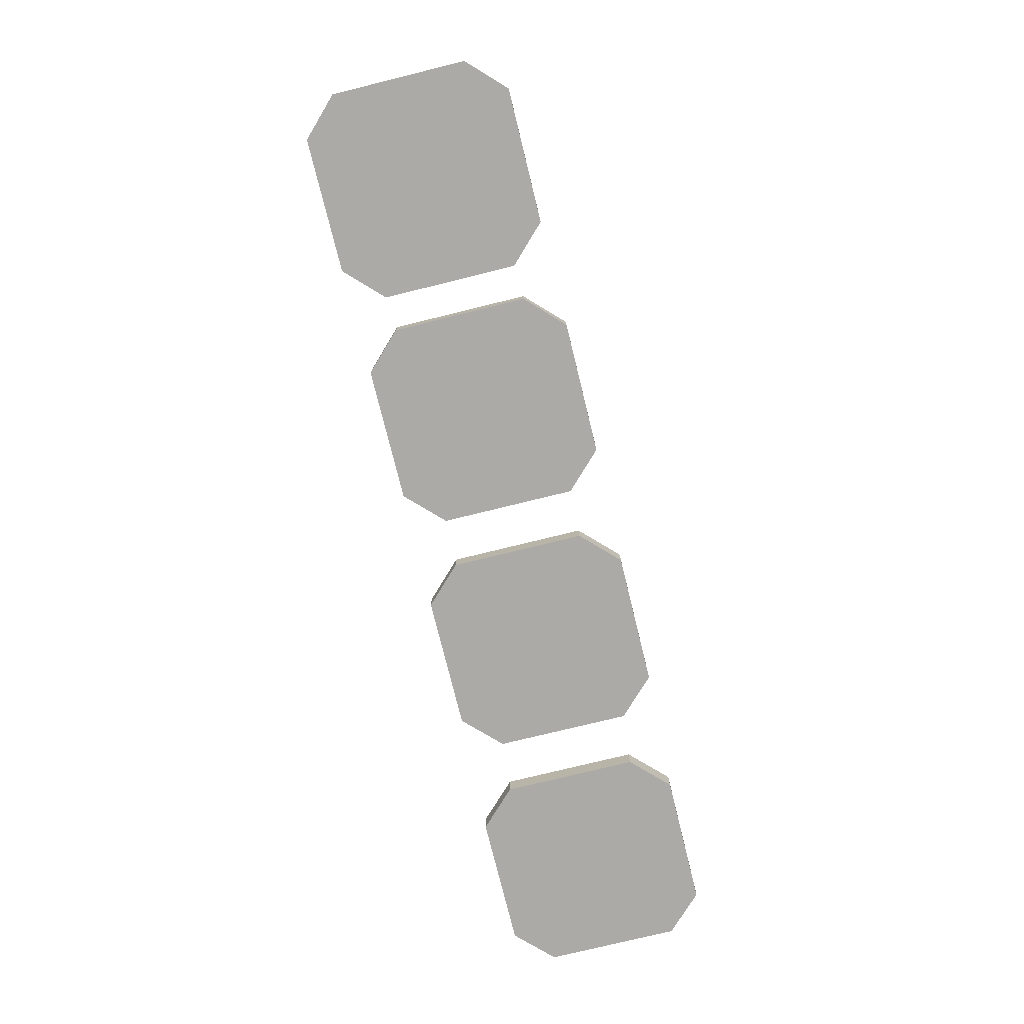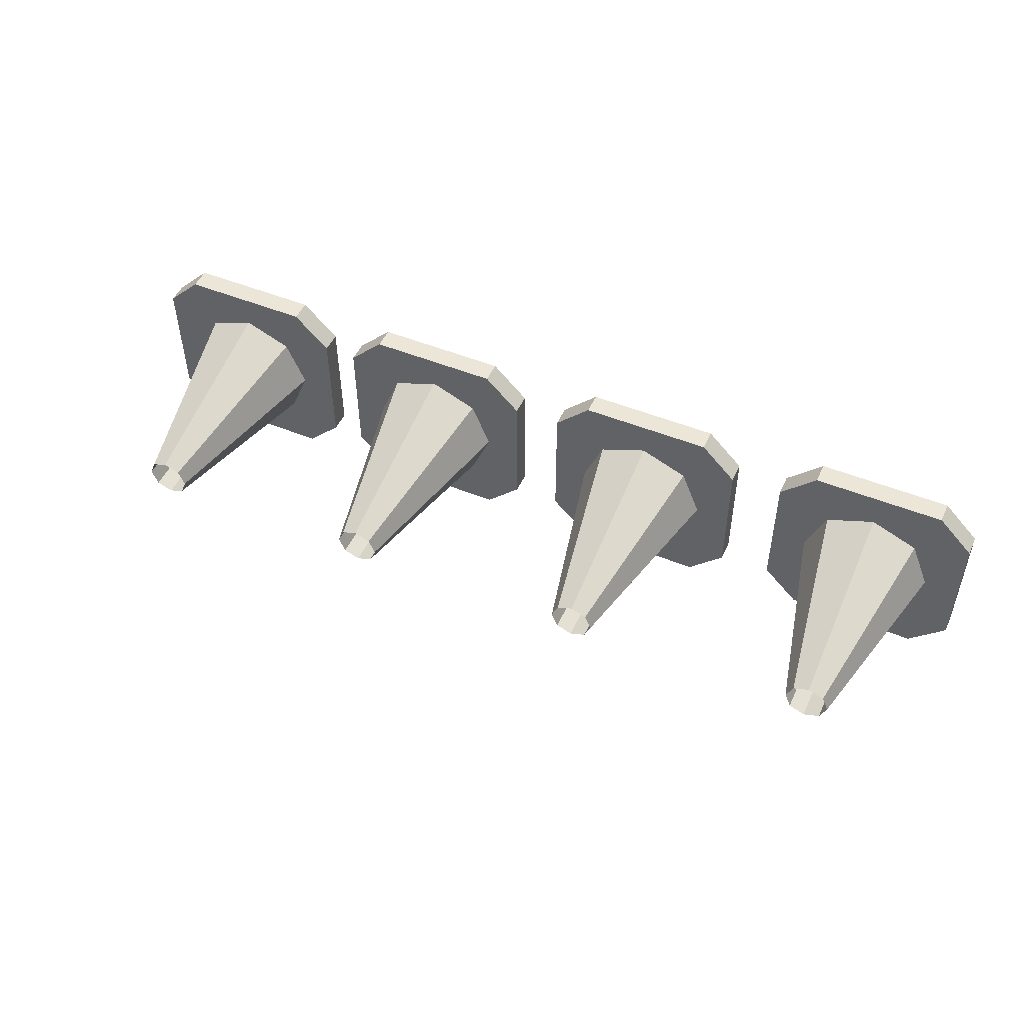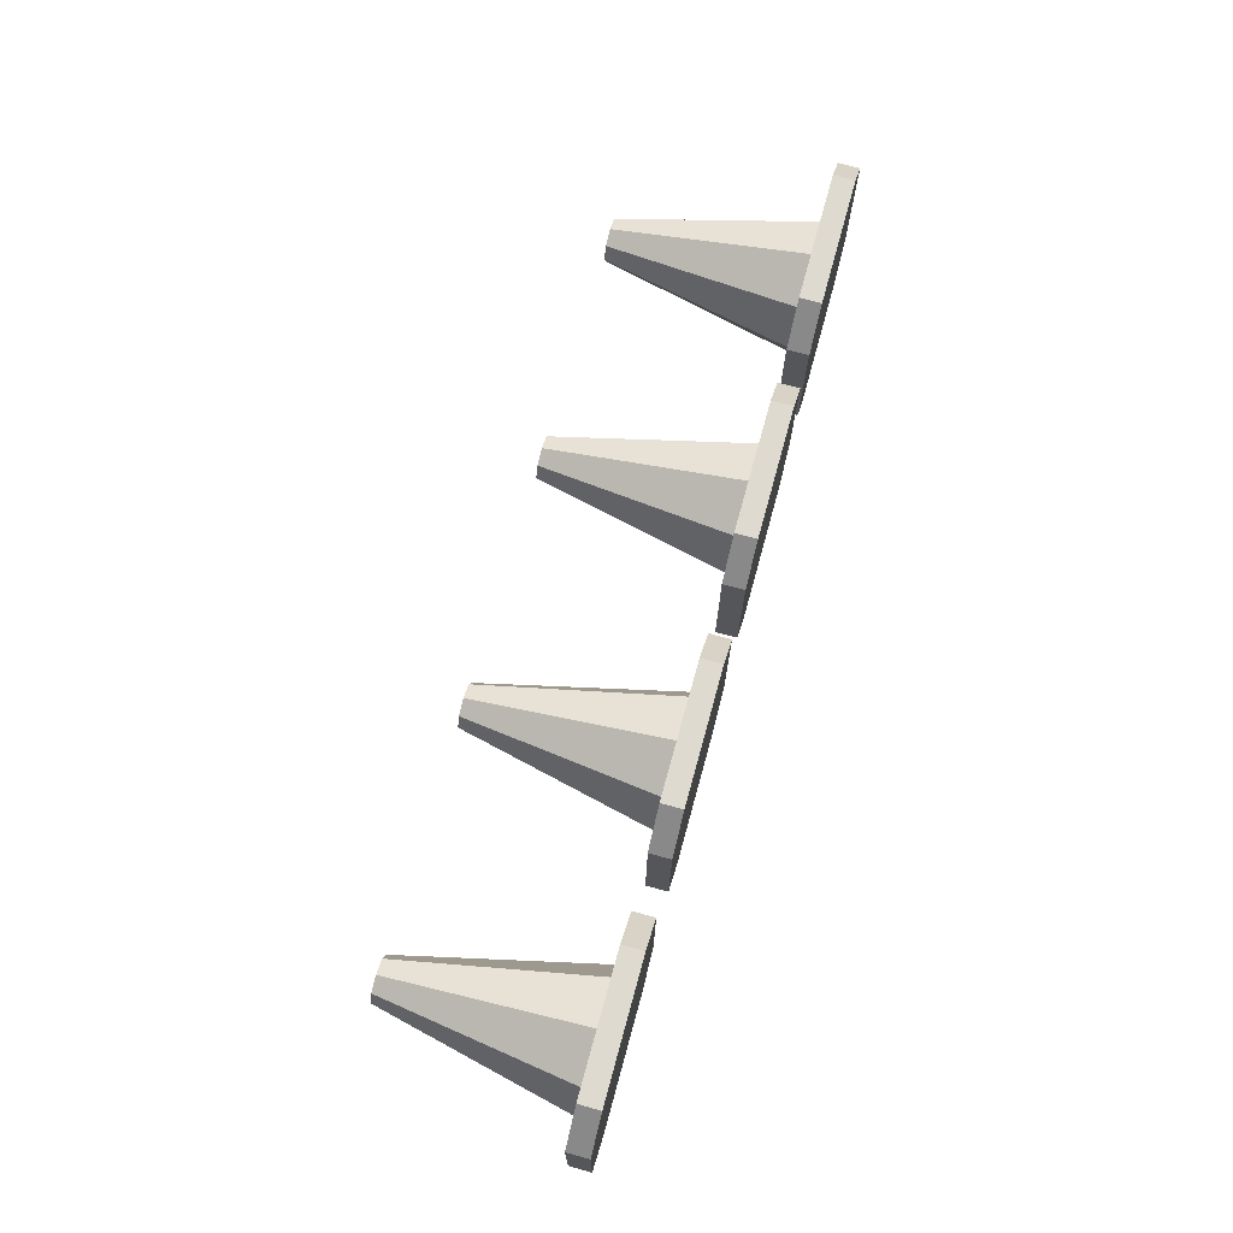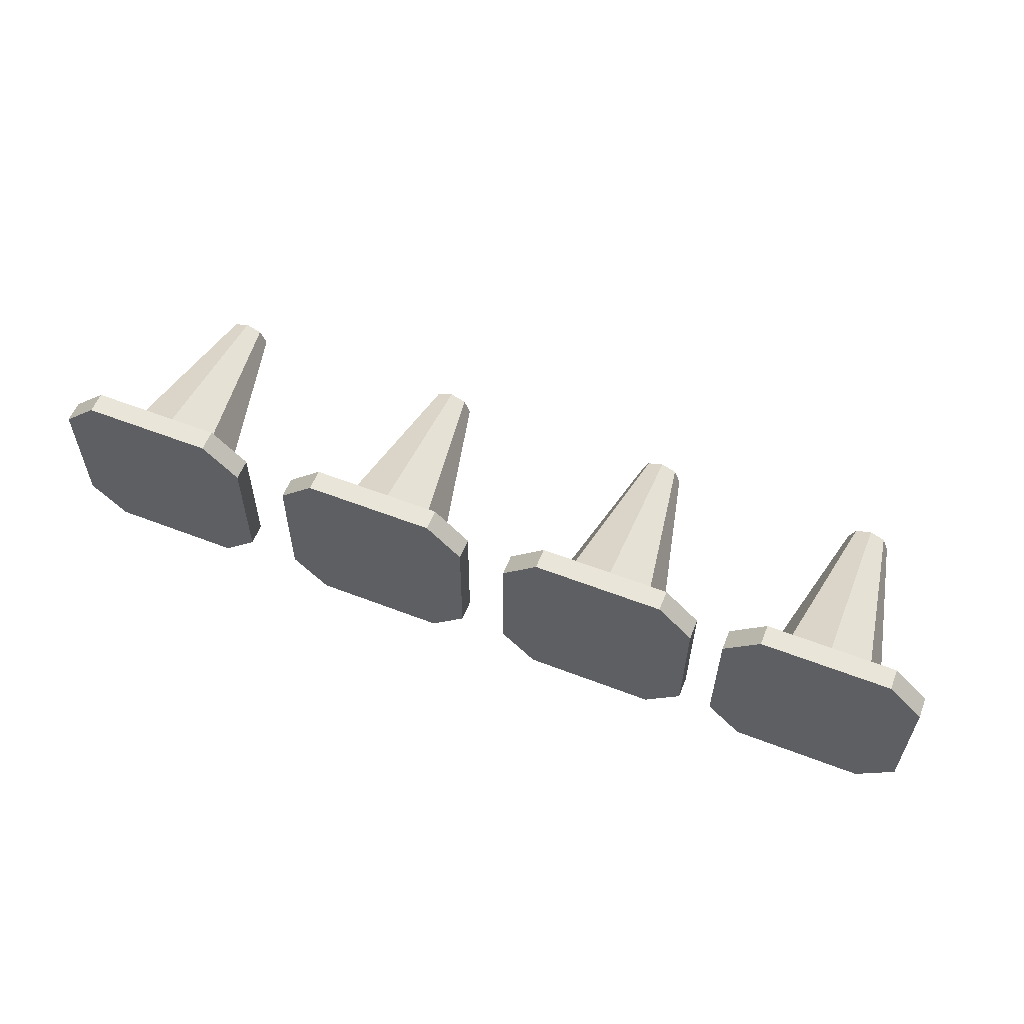
<metadata>
{"format":"obj","ext":"obj","renderer":"f3d","projection":"perspective","resolution":1024,"background":"white","views":[{"elev":-76.1,"azim":104.1,"up":"+Y"},{"elev":50.0,"azim":-155.7,"up":"+Z"},{"elev":71.1,"azim":-74.6,"up":"+Z"},{"elev":57.8,"azim":21.7,"up":"+Z"}]}
</metadata>
<code>
v 2.903 -0.002178 -0.5641
v 2.905 1.598 -0.1966
v 3.285 -0.002178 -0.4079
v 3.027 1.598 -0.1468
v 3.445 -0.002178 -0.02725
v 3.077 1.598 -0.02556
v 3.289 -0.002178 0.3548
v 3.028 1.598 0.09617
v 2.908 -0.002178 0.5145
v 2.906 1.598 0.1471
v 2.526 -0.002178 0.3583
v 2.785 1.598 0.09729
v 2.366 -0.002178 -0.02229
v 2.734 1.598 -0.02398
v 2.523 -0.002178 -0.4043
v 2.784 1.598 -0.1457
v 3.027 0.827 -0.1468
v 2.905 0.827 -0.1966
v 3.077 0.827 -0.02556
v 3.028 0.827 0.09617
v 2.906 0.827 0.1471
v 2.785 0.827 0.09729
v 2.734 0.827 -0.02398
v 2.784 0.827 -0.1457
v 2.388 0.04765 0.781
v 2.105 0.04765 0.5001
v 2.105 -0.1227 0.5001
v 2.388 -0.1227 0.781
v 2.1 0.04765 -0.5423
v 2.381 0.04765 -0.8258
v 2.381 -0.1227 -0.8258
v 2.1 -0.1227 -0.5423
v 3.711 0.04765 0.4927
v 3.431 0.04765 0.7762
v 3.431 -0.1227 0.7762
v 3.711 -0.1227 0.4927
v 3.423 0.04765 -0.8306
v 3.707 0.04765 -0.5497
v 3.707 -0.1227 -0.5497
v 3.423 -0.1227 -0.8306
v 2.904 0.7981 -0.3803
v 3.156 0.7981 -0.2773
v 3.261 0.7981 -0.0264
v 3.158 0.7981 0.2255
v 2.907 0.7981 0.3308
v 2.655 0.7981 0.2278
v 2.55 0.7981 -0.02314
v 2.653 0.7981 -0.275
v 2.904 1.019 -0.3296
v 3.12 1.019 -0.2413
v 3.21 1.019 -0.02617
v 3.122 1.019 0.1898
v 2.907 1.019 0.2801
v 2.691 1.019 0.1918
v 2.601 1.019 -0.02337
v 2.689 1.019 -0.2393
v 3.199 0.5305 -0.321
v 3.323 0.5305 -0.02669
v 3.202 0.5305 0.2687
v 2.908 0.5305 0.3922
v 2.612 0.5305 0.2714
v 2.489 0.5305 -0.02286
v 2.609 0.5305 -0.3183
v 2.904 0.5305 -0.4418
v 3.233 0.3206 -0.3552
v 3.371 0.3206 -0.02691
v 3.236 0.3206 0.3026
v 2.908 0.3206 0.4404
v 2.578 0.3206 0.3057
v 2.44 0.3206 -0.02263
v 2.575 0.3206 -0.3522
v 2.903 0.3206 -0.4899
v 1.027 -0.002178 -0.5641
v 1.029 1.598 -0.1966
v 1.409 -0.002178 -0.4079
v 1.151 1.598 -0.1468
v 1.569 -0.002178 -0.02725
v 1.202 1.598 -0.02556
v 1.413 -0.002178 0.3548
v 1.152 1.598 0.09617
v 1.032 -0.002178 0.5145
v 1.031 1.598 0.1471
v 0.6503 -0.002178 0.3583
v 0.909 1.598 0.09729
v 0.4906 -0.002178 -0.02229
v 0.8581 1.598 -0.02398
v 0.6468 -0.002178 -0.4043
v 0.9079 1.598 -0.1457
v 1.151 0.827 -0.1468
v 1.029 0.827 -0.1966
v 1.202 0.827 -0.02556
v 1.152 0.827 0.09617
v 1.031 0.827 0.1471
v 0.909 0.827 0.09729
v 0.8581 0.827 -0.02398
v 0.9079 0.827 -0.1457
v 0.5124 0.04765 0.781
v 0.2289 0.04765 0.5001
v 0.2289 -0.1227 0.5001
v 0.5124 -0.1227 0.781
v 0.2241 0.04765 -0.5423
v 0.505 0.04765 -0.8258
v 0.505 -0.1227 -0.8258
v 0.2241 -0.1227 -0.5423
v 1.836 0.04765 0.4927
v 1.555 0.04765 0.7762
v 1.555 -0.1227 0.7762
v 1.836 -0.1227 0.4927
v 1.547 0.04765 -0.8306
v 1.831 0.04765 -0.5497
v 1.831 -0.1227 -0.5497
v 1.547 -0.1227 -0.8306
v 1.028 0.7981 -0.3803
v 1.28 0.7981 -0.2773
v 1.385 0.7981 -0.0264
v 1.282 0.7981 0.2255
v 1.032 0.7981 0.3308
v 0.7797 0.7981 0.2278
v 0.6744 0.7981 -0.02314
v 0.7773 0.7981 -0.275
v 1.029 1.019 -0.3296
v 1.244 1.019 -0.2413
v 1.335 1.019 -0.02617
v 1.246 1.019 0.1898
v 1.031 1.019 0.2801
v 0.8153 1.019 0.1918
v 0.7251 1.019 -0.02337
v 0.8134 1.019 -0.2393
v 1.323 0.5305 -0.321
v 1.447 0.5305 -0.02669
v 1.326 0.5305 0.2687
v 1.032 0.5305 0.3922
v 0.7364 0.5305 0.2714
v 0.6129 0.5305 -0.02286
v 0.7337 0.5305 -0.3183
v 1.028 0.5305 -0.4418
v 1.357 0.3206 -0.3552
v 1.495 0.3206 -0.02691
v 1.36 0.3206 0.3026
v 1.032 0.3206 0.4404
v 0.7025 0.3206 0.3057
v 0.5647 0.3206 -0.02263
v 0.6995 0.3206 -0.3522
v 1.028 0.3206 -0.4899
v -0.9604 -0.002178 -0.5389
v -0.9587 1.598 -0.1715
v -0.5784 -0.002178 -0.3827
v -0.837 1.598 -0.1217
v -0.4187 -0.002178 -0.002112
v -0.7861 1.598 -0.000424
v -0.5749 -0.002178 0.3799
v -0.8359 1.598 0.1213
v -0.9555 -0.002178 0.5396
v -0.9571 1.598 0.1722
v -1.338 -0.002178 0.3834
v -1.079 1.598 0.1224
v -1.497 -0.002178 0.002842
v -1.13 1.598 0.001154
v -1.341 -0.002178 -0.3792
v -1.08 1.598 -0.1206
v -0.837 0.827 -0.1217
v -0.9587 0.827 -0.1715
v -0.7861 0.827 -0.000424
v -0.8359 0.827 0.1213
v -0.9571 0.827 0.1722
v -1.079 0.827 0.1224
v -1.13 0.827 0.001154
v -1.08 0.827 -0.1206
v -1.475 0.04765 0.8062
v -1.759 0.04765 0.5252
v -1.759 -0.1227 0.5252
v -1.475 -0.1227 0.8062
v -1.764 0.04765 -0.5171
v -1.483 0.04765 -0.8006
v -1.483 -0.1227 -0.8006
v -1.764 -0.1227 -0.5171
v -0.1521 0.04765 0.5179
v -0.4331 0.04765 0.8014
v -0.4331 -0.1227 0.8014
v -0.1521 -0.1227 0.5179
v -0.4404 0.04765 -0.8054
v -0.1569 0.04765 -0.5245
v -0.1569 -0.1227 -0.5245
v -0.4404 -0.1227 -0.8054
v -0.9596 0.7981 -0.3552
v -0.7077 0.7981 -0.2522
v -0.6024 0.7981 -0.001268
v -0.7054 0.7981 0.2506
v -0.9563 0.7981 0.3559
v -1.208 0.7981 0.2529
v -1.313 0.7981 0.001998
v -1.211 0.7981 -0.2499
v -0.9593 1.019 -0.3045
v -0.7434 1.019 -0.2162
v -0.6531 1.019 -0.001035
v -0.7414 1.019 0.2149
v -0.9565 1.019 0.3052
v -1.173 1.019 0.2169
v -1.263 1.019 0.001765
v -1.174 1.019 -0.2142
v -0.6644 0.5305 -0.2958
v -0.5409 0.5305 -0.00155
v -0.6617 0.5305 0.2939
v -0.956 0.5305 0.4174
v -1.251 0.5305 0.2966
v -1.375 0.5305 0.00228
v -1.254 0.5305 -0.2931
v -0.9599 0.5305 -0.4166
v -0.6305 0.3206 -0.3301
v -0.4928 0.3206 -0.001771
v -0.6275 0.3206 0.3278
v -0.9558 0.3206 0.4655
v -1.285 0.3206 0.3308
v -1.423 0.3206 0.002502
v -1.288 0.3206 -0.3271
v -0.9601 0.3206 -0.4648
v -2.98 -0.002178 -0.4901
v -2.978 1.598 -0.1226
v -2.598 -0.002178 -0.3339
v -2.857 1.598 -0.07286
v -2.438 -0.002178 0.04672
v -2.806 1.598 0.0484
v -2.595 -0.002178 0.4288
v -2.856 1.598 0.1701
v -2.975 -0.002178 0.5885
v -2.977 1.598 0.221
v -3.357 -0.002178 0.4323
v -3.099 1.598 0.1713
v -3.517 -0.002178 0.05167
v -3.149 1.598 0.04998
v -3.361 -0.002178 -0.3304
v -3.1 1.598 -0.07175
v -2.857 0.827 -0.07286
v -2.978 0.827 -0.1226
v -2.806 0.827 0.0484
v -2.856 0.827 0.1701
v -2.977 0.827 0.221
v -3.099 0.827 0.1713
v -3.149 0.827 0.04998
v -3.1 0.827 -0.07175
v -3.495 0.04765 0.855
v -3.779 0.04765 0.5741
v -3.779 -0.1227 0.5741
v -3.495 -0.1227 0.855
v -3.783 0.04765 -0.4683
v -3.502 0.04765 -0.7518
v -3.502 -0.1227 -0.7518
v -3.783 -0.1227 -0.4683
v -2.172 0.04765 0.5667
v -2.453 0.04765 0.8502
v -2.453 -0.1227 0.8502
v -2.172 -0.1227 0.5667
v -2.46 0.04765 -0.7566
v -2.177 0.04765 -0.4757
v -2.177 -0.1227 -0.4757
v -2.46 -0.1227 -0.7566
v -2.979 0.7981 -0.3064
v -2.727 0.7981 -0.2034
v -2.622 0.7981 0.04756
v -2.725 0.7981 0.2995
v -2.976 0.7981 0.4047
v -3.228 0.7981 0.3018
v -3.333 0.7981 0.05083
v -3.23 0.7981 -0.2011
v -2.979 1.019 -0.2557
v -2.763 1.019 -0.1674
v -2.673 1.019 0.04779
v -2.761 1.019 0.2638
v -2.976 1.019 0.354
v -3.192 1.019 0.2657
v -3.282 1.019 0.05059
v -3.194 1.019 -0.1654
v -2.684 0.5305 -0.247
v -2.561 0.5305 0.04728
v -2.681 0.5305 0.3427
v -2.976 0.5305 0.4662
v -3.271 0.5305 0.3454
v -3.395 0.5305 0.05111
v -3.274 0.5305 -0.2443
v -2.98 0.5305 -0.3678
v -2.65 0.3206 -0.2812
v -2.512 0.3206 0.04706
v -2.647 0.3206 0.3766
v -2.975 0.3206 0.5144
v -3.305 0.3206 0.3796
v -3.443 0.3206 0.05133
v -3.308 0.3206 -0.2782
v -2.98 0.3206 -0.416
f 49 4 50
f 50 6 51
f 6 52 51
f 8 53 52
f 53 12 54
f 54 14 55
f 8 21 10
f 14 56 55
f 16 49 56
f 13 15 7
f 20 19 23
f 14 24 16
f 4 19 6
f 10 22 12
f 16 18 2
f 2 17 4
f 6 20 8
f 12 23 14
f 25 35 34
f 33 39 38
f 31 40 28
f 29 27 26
f 37 31 30
f 26 28 25
f 32 30 31
f 40 38 39
f 36 34 35
f 37 30 34
f 48 64 63
f 47 63 62
f 61 47 62
f 60 46 61
f 44 60 59
f 43 59 58
f 57 43 58
f 64 42 57
f 48 49 41
f 47 56 48
f 54 47 46
f 53 46 45
f 44 53 45
f 43 52 44
f 50 43 42
f 49 42 41
f 64 65 72
f 57 66 65
f 66 59 67
f 67 60 68
f 60 69 68
f 61 70 69
f 70 63 71
f 71 64 72
f 71 1 15
f 70 15 13
f 11 70 13
f 9 69 11
f 67 9 7
f 66 7 5
f 3 66 5
f 1 65 3
f 121 76 122
f 122 78 123
f 78 124 123
f 80 125 124
f 125 84 126
f 126 86 127
f 80 93 82
f 86 128 127
f 88 121 128
f 83 85 87
f 93 92 91
f 86 96 88
f 76 91 78
f 82 94 84
f 88 90 74
f 74 89 76
f 78 92 80
f 84 95 86
f 97 107 106
f 105 111 110
f 103 112 100
f 101 99 98
f 109 103 102
f 98 100 97
f 104 102 103
f 112 110 111
f 108 106 107
f 109 102 106
f 120 136 135
f 119 135 134
f 133 119 134
f 132 118 133
f 116 132 131
f 115 131 130
f 129 115 130
f 136 114 129
f 120 121 113
f 119 128 120
f 126 119 118
f 125 118 117
f 116 125 117
f 115 124 116
f 122 115 114
f 121 114 113
f 136 137 144
f 129 138 137
f 138 131 139
f 139 132 140
f 140 133 141
f 133 142 141
f 142 135 143
f 135 144 143
f 87 144 73
f 85 143 87
f 141 85 83
f 140 83 81
f 139 81 79
f 138 79 77
f 75 138 77
f 73 137 75
f 193 148 194
f 194 150 195
f 150 196 195
f 152 197 196
f 197 156 198
f 198 158 199
f 152 165 154
f 158 200 199
f 160 193 200
f 155 157 159
f 164 163 167
f 158 168 160
f 148 163 150
f 154 166 156
f 160 162 146
f 146 161 148
f 150 164 152
f 156 167 158
f 169 179 178
f 177 183 182
f 175 184 172
f 173 171 170
f 181 175 174
f 170 172 169
f 176 174 175
f 184 182 183
f 180 178 179
f 181 174 178
f 192 208 207
f 191 207 206
f 205 191 206
f 204 190 205
f 188 204 203
f 187 203 202
f 201 187 202
f 208 186 201
f 192 193 185
f 191 200 192
f 198 191 190
f 197 190 189
f 188 197 189
f 187 196 188
f 194 187 186
f 193 186 185
f 208 209 216
f 201 210 209
f 210 203 211
f 211 204 212
f 212 205 213
f 205 214 213
f 214 207 215
f 207 216 215
f 159 216 145
f 157 215 159
f 213 157 155
f 212 155 153
f 211 153 151
f 210 151 149
f 147 210 149
f 145 209 147
f 265 220 266
f 266 222 267
f 222 268 267
f 224 269 268
f 269 228 270
f 270 230 271
f 224 237 226
f 230 272 271
f 232 265 272
f 229 231 223
f 236 235 239
f 230 240 232
f 220 235 222
f 226 238 228
f 232 234 218
f 218 233 220
f 222 236 224
f 228 239 230
f 241 251 250
f 249 255 254
f 247 256 244
f 245 243 242
f 253 247 246
f 242 244 241
f 248 246 247
f 256 254 255
f 252 250 251
f 253 246 250
f 264 280 279
f 263 279 278
f 277 263 278
f 276 262 277
f 260 276 275
f 259 275 274
f 273 259 274
f 280 258 273
f 264 265 257
f 263 272 264
f 270 263 262
f 269 262 261
f 260 269 261
f 259 268 260
f 266 259 258
f 265 258 257
f 288 273 281
f 273 282 281
f 282 275 283
f 275 284 283
f 284 277 285
f 277 286 285
f 286 279 287
f 279 288 287
f 231 288 217
f 229 287 231
f 285 229 227
f 284 227 225
f 223 284 225
f 221 283 223
f 281 221 219
f 288 219 217
f 49 2 4
f 50 4 6
f 6 8 52
f 8 10 53
f 53 10 12
f 54 12 14
f 8 20 21
f 14 16 56
f 16 2 49
f 15 1 3
f 3 5 15
f 5 7 15
f 7 9 11
f 11 13 7
f 19 17 18
f 18 24 19
f 24 23 19
f 23 22 21
f 21 20 23
f 14 23 24
f 4 17 19
f 10 21 22
f 16 24 18
f 2 18 17
f 6 19 20
f 12 22 23
f 25 28 35
f 33 36 39
f 40 39 36
f 36 35 40
f 35 28 40
f 28 27 32
f 32 31 28
f 29 32 27
f 37 40 31
f 26 27 28
f 32 29 30
f 40 37 38
f 36 33 34
f 30 29 26
f 26 25 30
f 25 34 30
f 34 33 38
f 38 37 34
f 48 41 64
f 47 48 63
f 61 46 47
f 60 45 46
f 44 45 60
f 43 44 59
f 57 42 43
f 64 41 42
f 48 56 49
f 47 55 56
f 54 55 47
f 53 54 46
f 44 52 53
f 43 51 52
f 50 51 43
f 49 50 42
f 64 57 65
f 57 58 66
f 66 58 59
f 67 59 60
f 60 61 69
f 61 62 70
f 70 62 63
f 71 63 64
f 71 72 1
f 70 71 15
f 11 69 70
f 9 68 69
f 67 68 9
f 66 67 7
f 3 65 66
f 1 72 65
f 121 74 76
f 122 76 78
f 78 80 124
f 80 82 125
f 125 82 84
f 126 84 86
f 80 92 93
f 86 88 128
f 88 74 121
f 87 73 75
f 75 77 87
f 77 79 87
f 79 81 87
f 81 83 87
f 91 89 90
f 90 96 91
f 96 95 91
f 95 94 91
f 94 93 91
f 86 95 96
f 76 89 91
f 82 93 94
f 88 96 90
f 74 90 89
f 78 91 92
f 84 94 95
f 97 100 107
f 105 108 111
f 112 111 108
f 108 107 112
f 107 100 112
f 100 99 104
f 104 103 100
f 101 104 99
f 109 112 103
f 98 99 100
f 104 101 102
f 112 109 110
f 108 105 106
f 102 101 98
f 98 97 102
f 97 106 102
f 106 105 110
f 110 109 106
f 120 113 136
f 119 120 135
f 133 118 119
f 132 117 118
f 116 117 132
f 115 116 131
f 129 114 115
f 136 113 114
f 120 128 121
f 119 127 128
f 126 127 119
f 125 126 118
f 116 124 125
f 115 123 124
f 122 123 115
f 121 122 114
f 136 129 137
f 129 130 138
f 138 130 131
f 139 131 132
f 140 132 133
f 133 134 142
f 142 134 135
f 135 136 144
f 87 143 144
f 85 142 143
f 141 142 85
f 140 141 83
f 139 140 81
f 138 139 79
f 75 137 138
f 73 144 137
f 193 146 148
f 194 148 150
f 150 152 196
f 152 154 197
f 197 154 156
f 198 156 158
f 152 164 165
f 158 160 200
f 160 146 193
f 159 145 151
f 145 147 151
f 147 149 151
f 151 153 159
f 153 155 159
f 163 161 162
f 162 168 163
f 168 167 163
f 167 166 165
f 165 164 167
f 158 167 168
f 148 161 163
f 154 165 166
f 160 168 162
f 146 162 161
f 150 163 164
f 156 166 167
f 169 172 179
f 177 180 183
f 184 183 180
f 180 179 184
f 179 172 184
f 172 171 176
f 176 175 172
f 173 176 171
f 181 184 175
f 170 171 172
f 176 173 174
f 184 181 182
f 180 177 178
f 174 173 170
f 170 169 174
f 169 178 174
f 178 177 182
f 182 181 178
f 192 185 208
f 191 192 207
f 205 190 191
f 204 189 190
f 188 189 204
f 187 188 203
f 201 186 187
f 208 185 186
f 192 200 193
f 191 199 200
f 198 199 191
f 197 198 190
f 188 196 197
f 187 195 196
f 194 195 187
f 193 194 186
f 208 201 209
f 201 202 210
f 210 202 203
f 211 203 204
f 212 204 205
f 205 206 214
f 214 206 207
f 207 208 216
f 159 215 216
f 157 214 215
f 213 214 157
f 212 213 155
f 211 212 153
f 210 211 151
f 147 209 210
f 145 216 209
f 265 218 220
f 266 220 222
f 222 224 268
f 224 226 269
f 269 226 228
f 270 228 230
f 224 236 237
f 230 232 272
f 232 218 265
f 231 217 219
f 219 221 231
f 221 223 231
f 223 225 227
f 227 229 223
f 235 233 234
f 234 240 235
f 240 239 235
f 239 238 237
f 237 236 239
f 230 239 240
f 220 233 235
f 226 237 238
f 232 240 234
f 218 234 233
f 222 235 236
f 228 238 239
f 241 244 251
f 249 252 255
f 256 255 252
f 252 251 256
f 251 244 256
f 244 243 248
f 248 247 244
f 245 248 243
f 253 256 247
f 242 243 244
f 248 245 246
f 256 253 254
f 252 249 250
f 246 245 242
f 242 241 246
f 241 250 246
f 250 249 254
f 254 253 250
f 264 257 280
f 263 264 279
f 277 262 263
f 276 261 262
f 260 261 276
f 259 260 275
f 273 258 259
f 280 257 258
f 264 272 265
f 263 271 272
f 270 271 263
f 269 270 262
f 260 268 269
f 259 267 268
f 266 267 259
f 265 266 258
f 288 280 273
f 273 274 282
f 282 274 275
f 275 276 284
f 284 276 277
f 277 278 286
f 286 278 279
f 279 280 288
f 231 287 288
f 229 286 287
f 285 286 229
f 284 285 227
f 223 283 284
f 221 282 283
f 281 282 221
f 288 281 219

</code>
